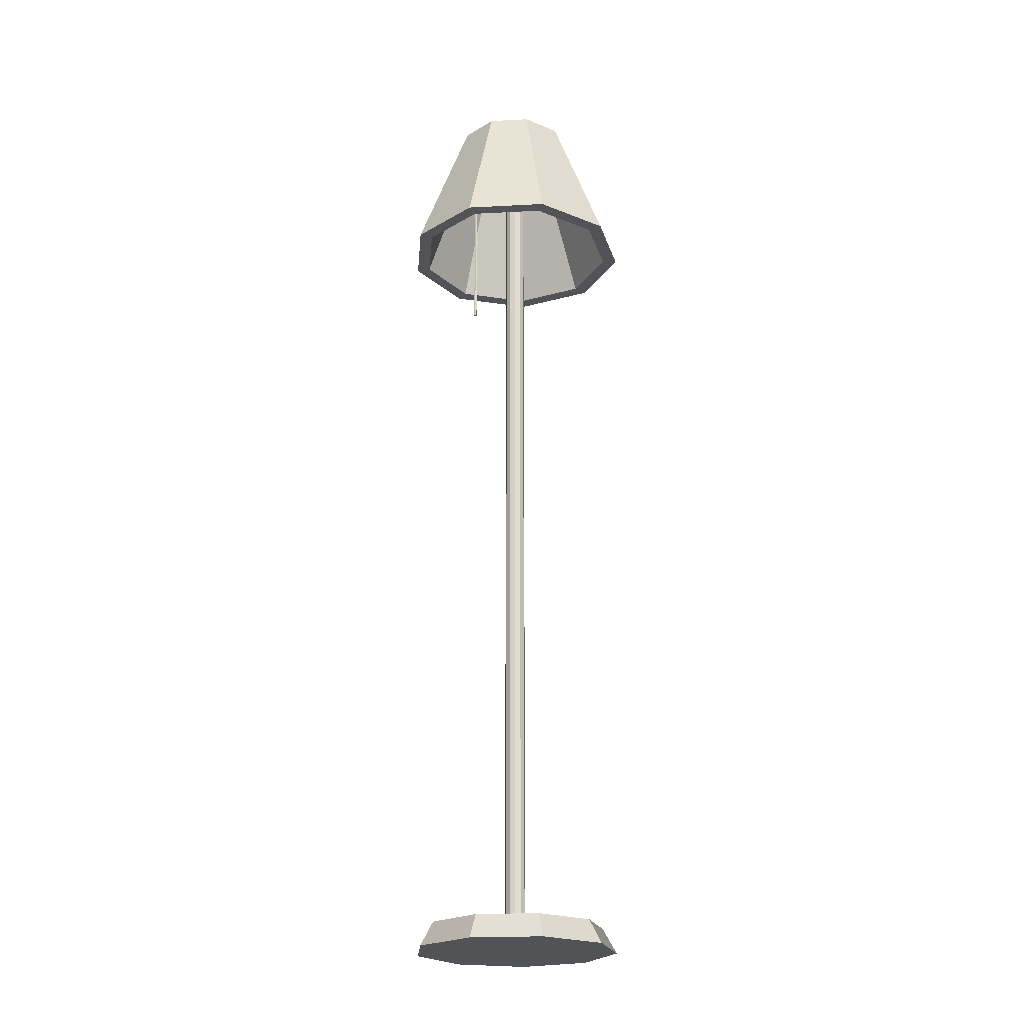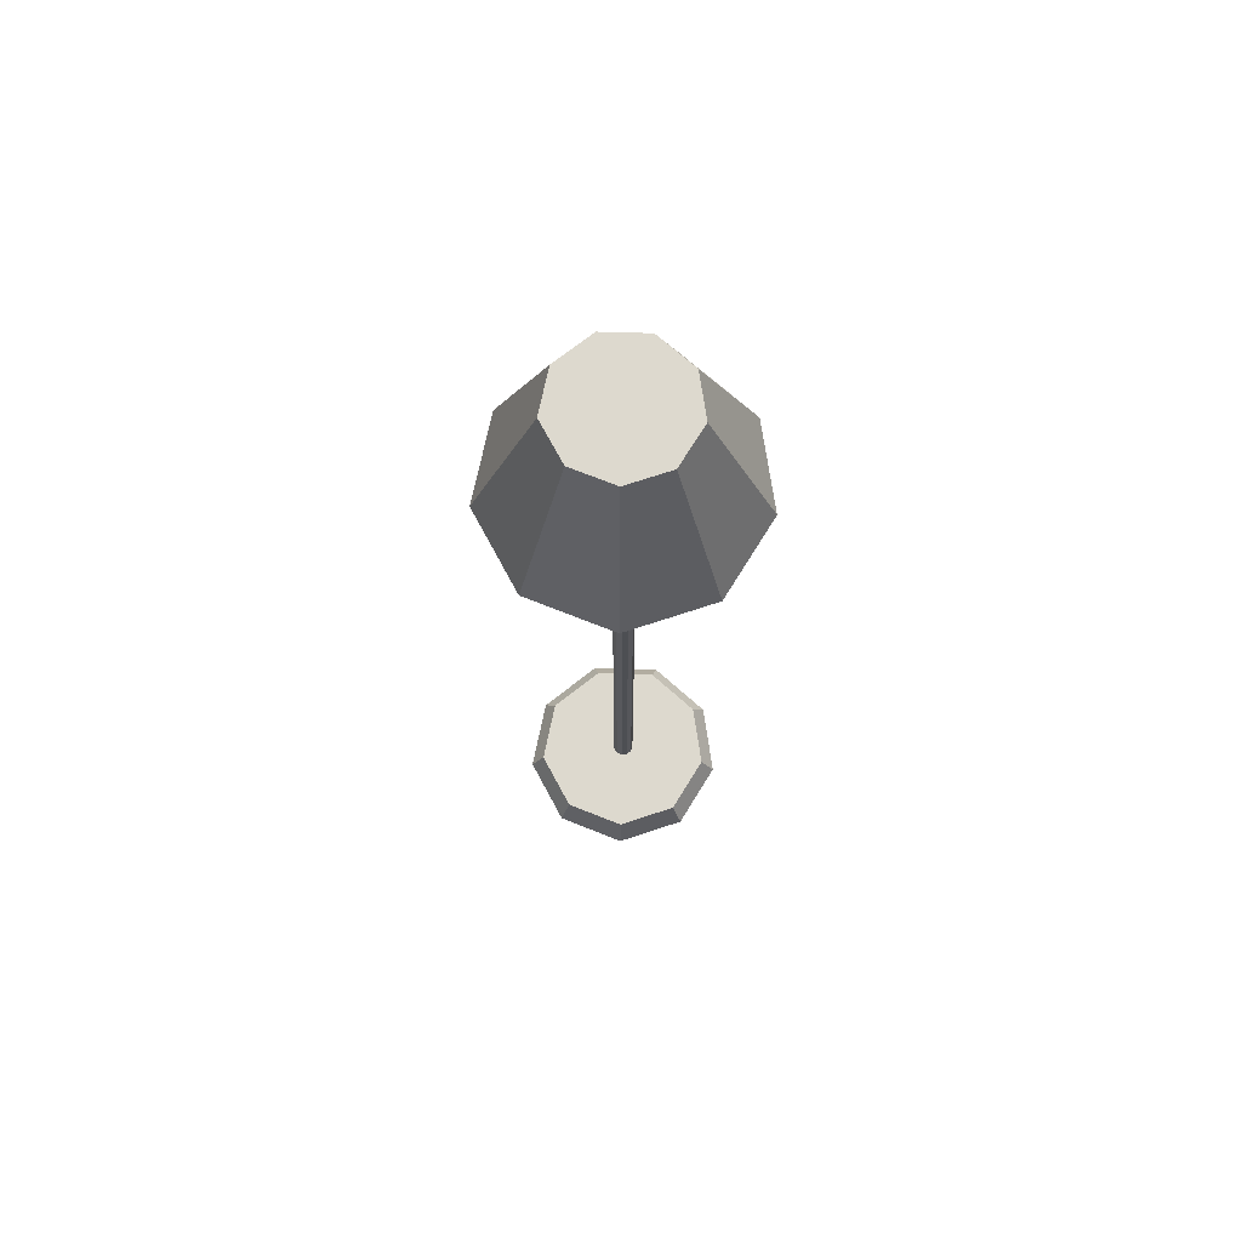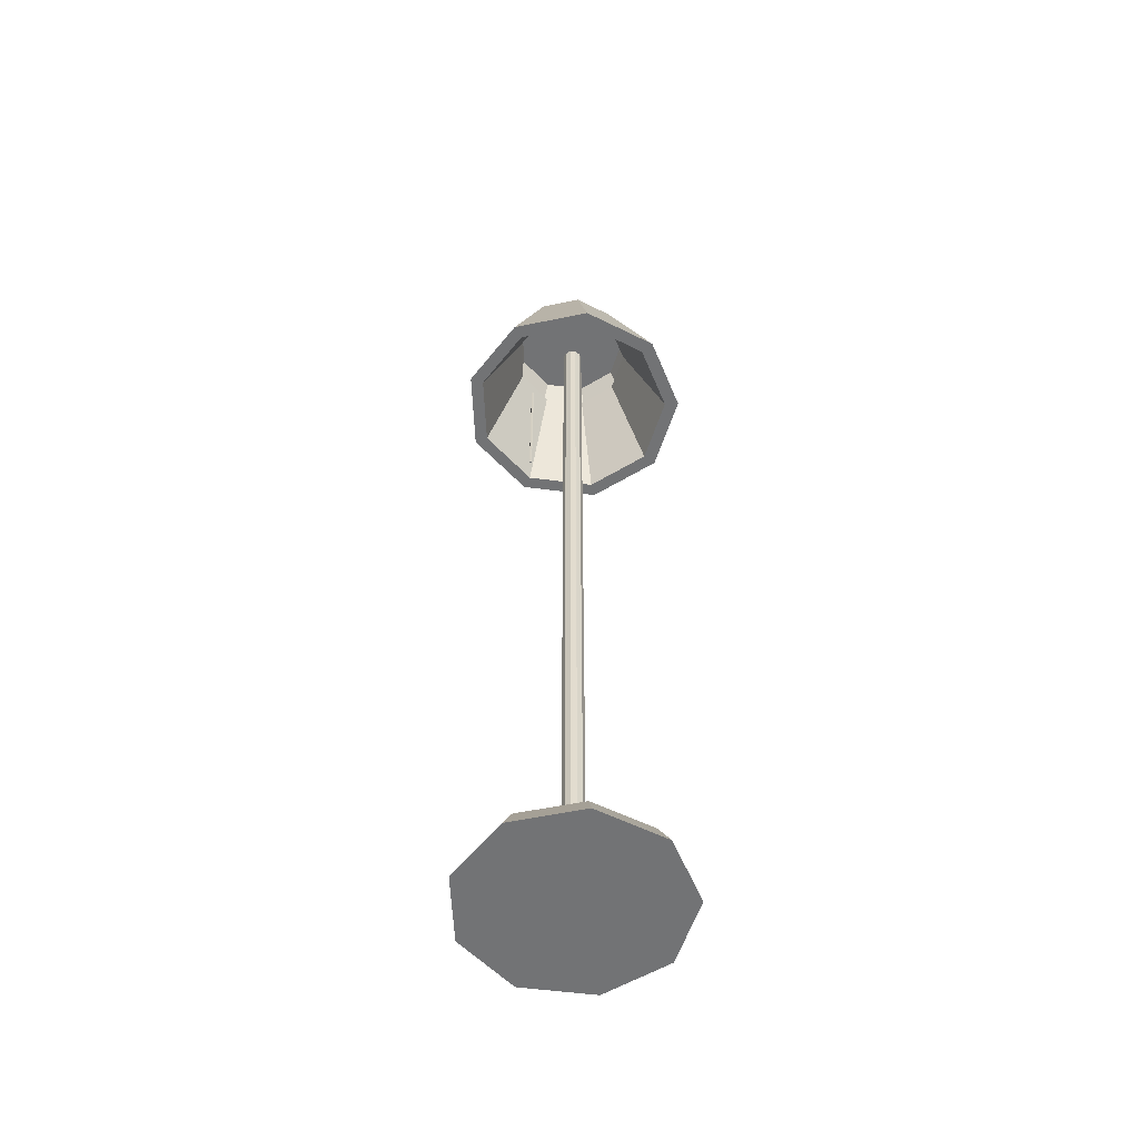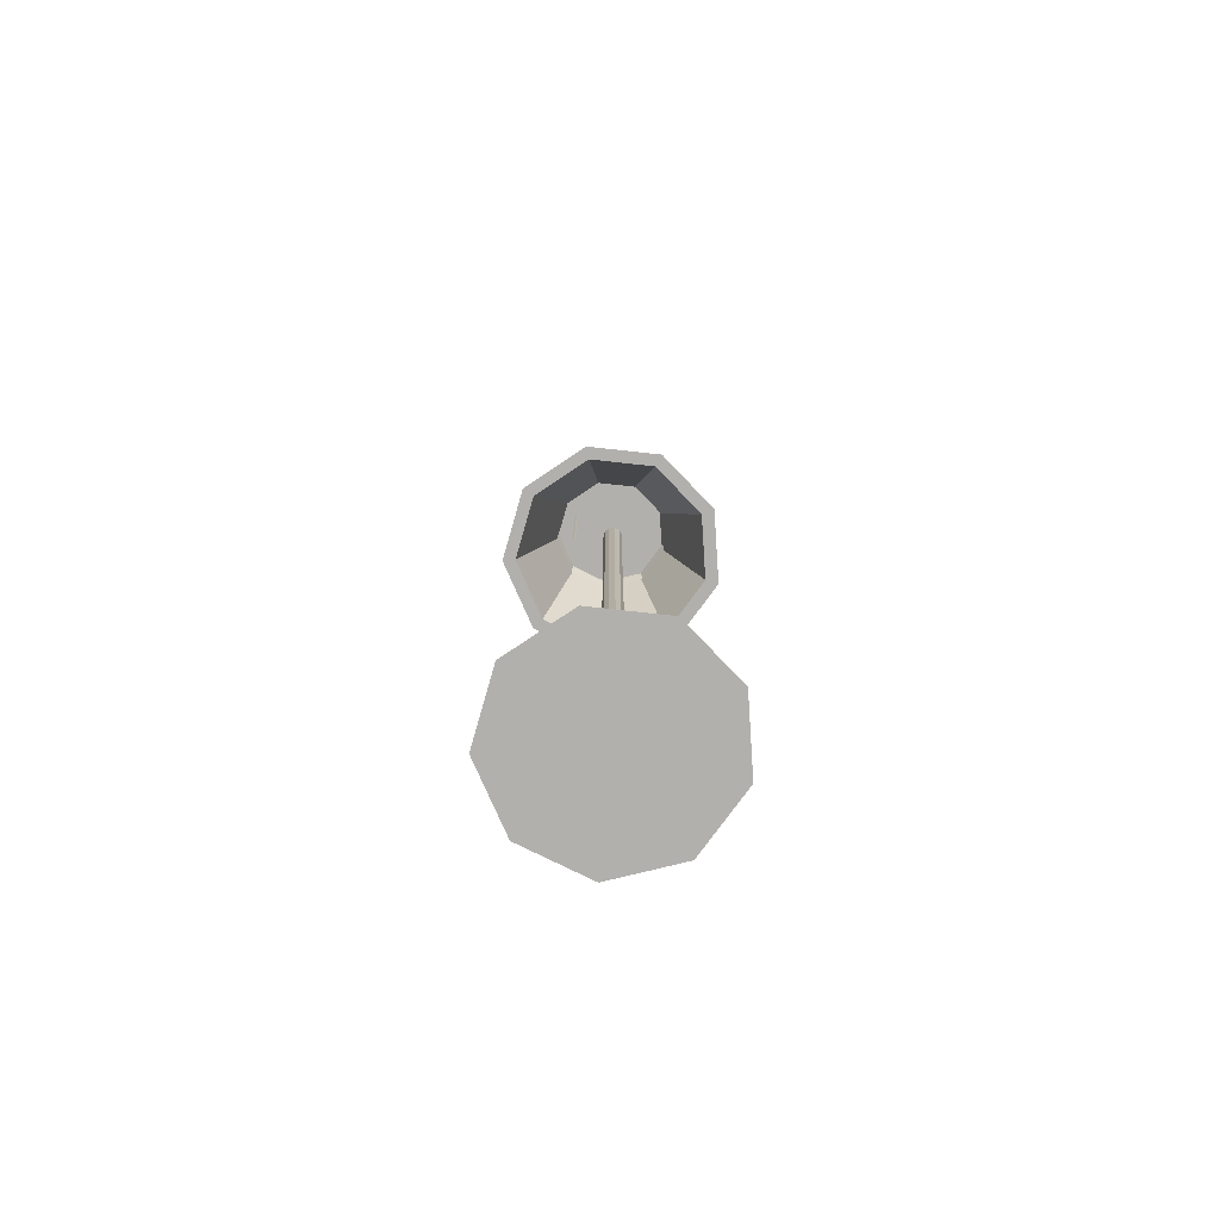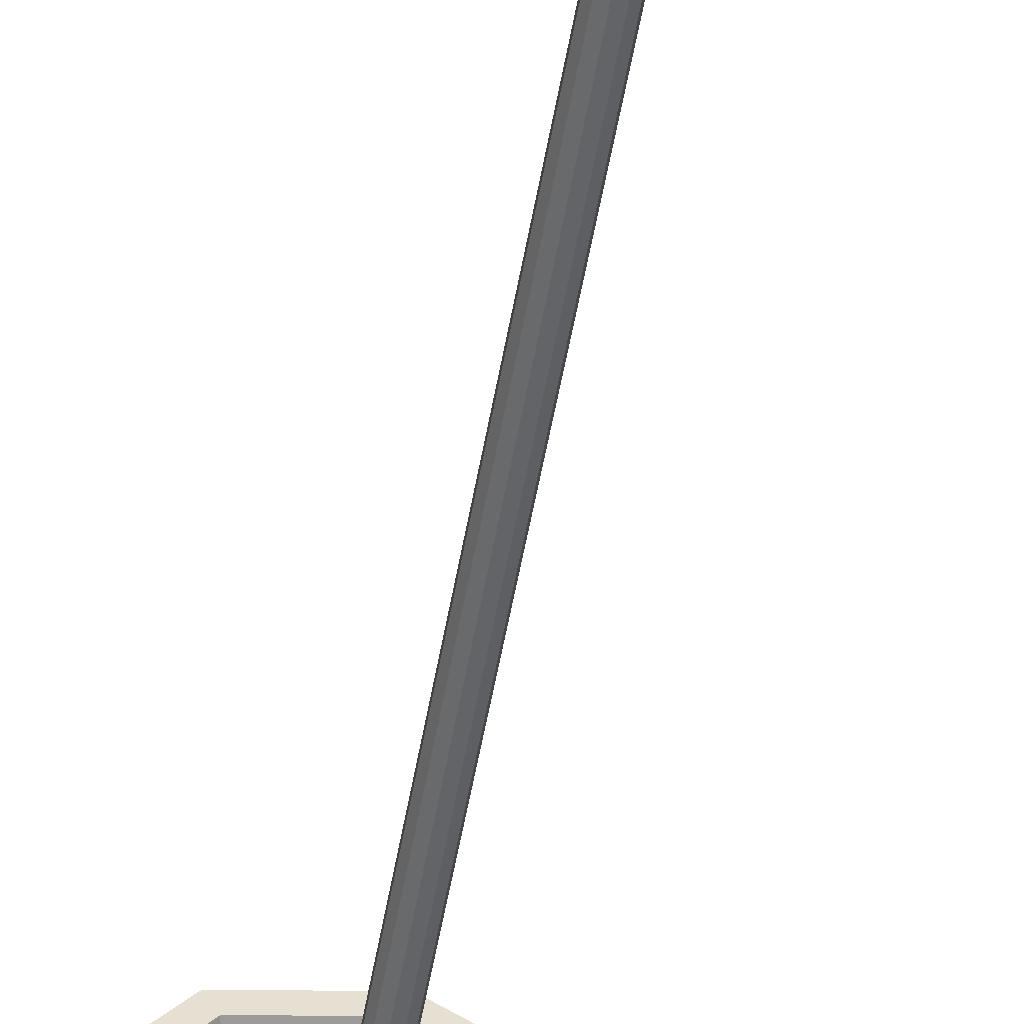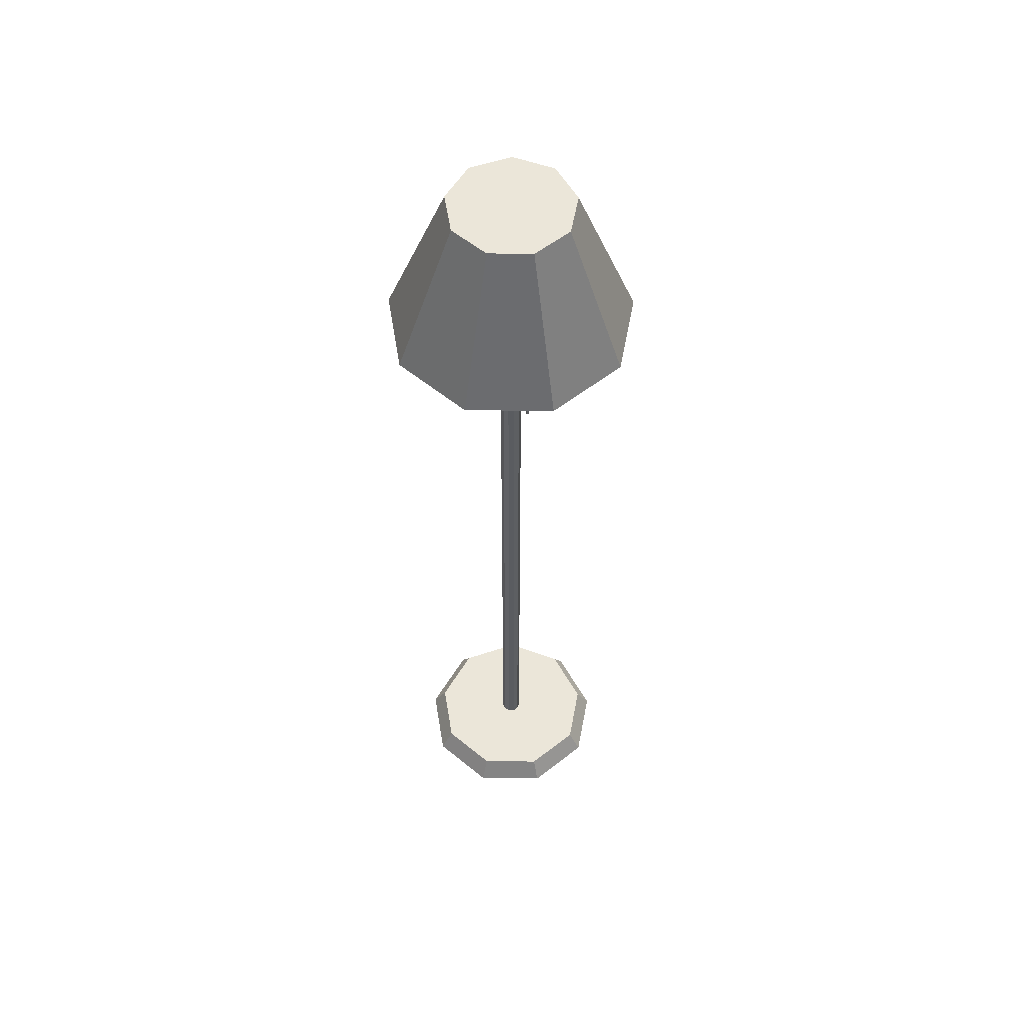
<metadata>
{"format":"obj","ext":"obj","renderer":"f3d","projection":"perspective","resolution":1024,"background":"white","views":[{"elev":-22.5,"azim":155.2,"up":"+Y"},{"elev":71.8,"azim":131.7,"up":"+Y"},{"elev":-55.9,"azim":-157.7,"up":"+Y"},{"elev":-78.8,"azim":143.8,"up":"+Y"},{"elev":-52.0,"azim":-9.7,"up":"+Z"},{"elev":55.7,"azim":70.7,"up":"+Y"}]}
</metadata>
<code>
g default
v 1.674 23.61 -0.04246
v 1.625 23.61 -0.04246
v 1.6 23.61 -0
v 1.625 23.61 0.04246
v 1.674 23.61 0.04246
v 1.698 23.61 0
v 1.674 28.75 -0.04246
v 1.625 28.75 -0.04246
v 1.6 28.75 -0
v 1.625 28.75 0.04246
v 1.674 28.75 0.04246
v 1.698 28.75 0
v 1.649 23.61 0
g pCylinder4 floorLamp_grp
f 1 2 8 7
f 2 3 9 8
f 3 4 10 9
f 4 5 11 10
f 5 6 12 11
f 6 1 7 12
f 2 1 13
f 3 2 13
f 4 3 13
f 5 4 13
f 6 5 13
f 1 6 13
g default
v 3.031 26.56 -2.543
v 0.687 26.56 -3.896
v -1.978 26.56 -3.426
v -3.718 26.56 -1.353
v -3.718 26.56 1.353
v -1.978 26.56 3.426
v 0.687 26.56 3.896
v 3.031 26.56 2.543
v 3.956 26.56 0
v 1.594 31.61 -1.288
v 0.4068 31.61 -1.973
v -0.943 31.61 -1.735
v -1.824 31.61 -0.6853
v -1.824 31.61 0.6853
v -0.943 31.61 1.735
v 0.4068 31.61 1.973
v 1.594 31.61 1.288
v 2.063 31.61 -0
v 0.05888 31.61 -0
v 2.678 26.56 -2.235
v 0.6182 26.56 -3.424
v -1.724 26.56 -3.011
v -3.252 26.56 -1.189
v -3.252 26.56 1.189
v -1.724 26.56 3.011
v 0.6182 26.56 3.424
v 2.678 26.56 2.235
v 3.491 26.56 -0
v 1.619 30.47 -1.31
v 0.4117 30.47 -2.007
v -0.961 30.47 -1.765
v -1.857 30.47 -0.6969
v -1.857 30.47 0.6969
v -0.961 30.47 1.765
v 0.4117 30.47 2.007
v 1.619 30.47 1.31
v 2.096 30.47 -0
g floorLamp_grp pCylinder3
f 14 15 24 23
f 15 16 25 24
f 16 17 26 25
f 17 18 27 26
f 18 19 28 27
f 19 20 29 28
f 20 21 30 29
f 21 22 31 30
f 22 14 23 31
f 23 24 32
f 24 25 32
f 25 26 32
f 26 27 32
f 27 28 32
f 28 29 32
f 29 30 32
f 30 31 32
f 31 23 32
f 15 14 33 34
f 16 15 34 35
f 17 16 35 36
f 18 17 36 37
f 19 18 37 38
f 20 19 38 39
f 21 20 39 40
f 22 21 40 41
f 14 22 41 33
f 34 33 42 43
f 35 34 43 44
f 36 35 44 45
f 37 36 45 46
f 38 37 46 47
f 39 38 47 48
f 40 39 48 49
f 41 40 49 50
f 33 41 50 42
g default
v 0.2875 0.5841 -0.1847
v 0.142 0.5841 -0.3108
v -0.04863 0.5841 -0.3382
v -0.2238 0.5841 -0.2583
v -0.3279 0.5841 -0.09627
v -0.3279 0.5841 0.09627
v -0.2238 0.5841 0.2583
v -0.04863 0.5841 0.3382
v 0.142 0.5841 0.3108
v 0.2875 0.5841 0.1847
v 0.3417 0.5841 0
v 0.2875 30.41 -0.1847
v 0.142 30.41 -0.3108
v -0.04863 30.41 -0.3382
v -0.2238 30.41 -0.2583
v -0.3279 30.41 -0.09627
v -0.3279 30.41 0.09627
v -0.2238 30.41 0.2583
v -0.04863 30.41 0.3382
v 0.142 30.41 0.3108
v 0.2875 30.41 0.1847
v 0.3417 30.41 0
g floorLamp_grp pCylinder2
f 51 52 63 62
f 52 53 64 63
f 53 54 65 64
f 54 55 66 65
f 55 56 67 66
f 56 57 68 67
f 57 58 69 68
f 58 59 70 69
f 59 60 71 70
f 60 61 72 71
f 61 51 62 72
g default
v 2.605 0 -2.186
v 0.5906 0 -3.349
v -1.701 0 -2.945
v -3.196 0 -1.163
v -3.196 0 1.163
v -1.701 0 2.945
v 0.5906 0 3.349
v 2.605 0 2.186
v 3.401 0 0
v 2.276 0.7967 -1.898
v 0.5263 0.7967 -2.908
v -1.463 0.7967 -2.557
v -2.761 0.7967 -1.01
v -2.761 0.7967 1.01
v -1.463 0.7967 2.557
v 0.5263 0.7967 2.908
v 2.276 0.7967 1.898
v 2.966 0.7967 -0
v 0 0 0
v 0.01351 0.7967 -0
g floorLamp_grp pCylinder1
f 73 74 83 82
f 74 75 84 83
f 75 76 85 84
f 76 77 86 85
f 77 78 87 86
f 78 79 88 87
f 79 80 89 88
f 80 81 90 89
f 81 73 82 90
f 74 73 91
f 75 74 91
f 76 75 91
f 77 76 91
f 78 77 91
f 79 78 91
f 80 79 91
f 81 80 91
f 73 81 91
f 82 83 92
f 83 84 92
f 84 85 92
f 85 86 92
f 86 87 92
f 87 88 92
f 88 89 92
f 89 90 92
f 90 82 92

</code>
